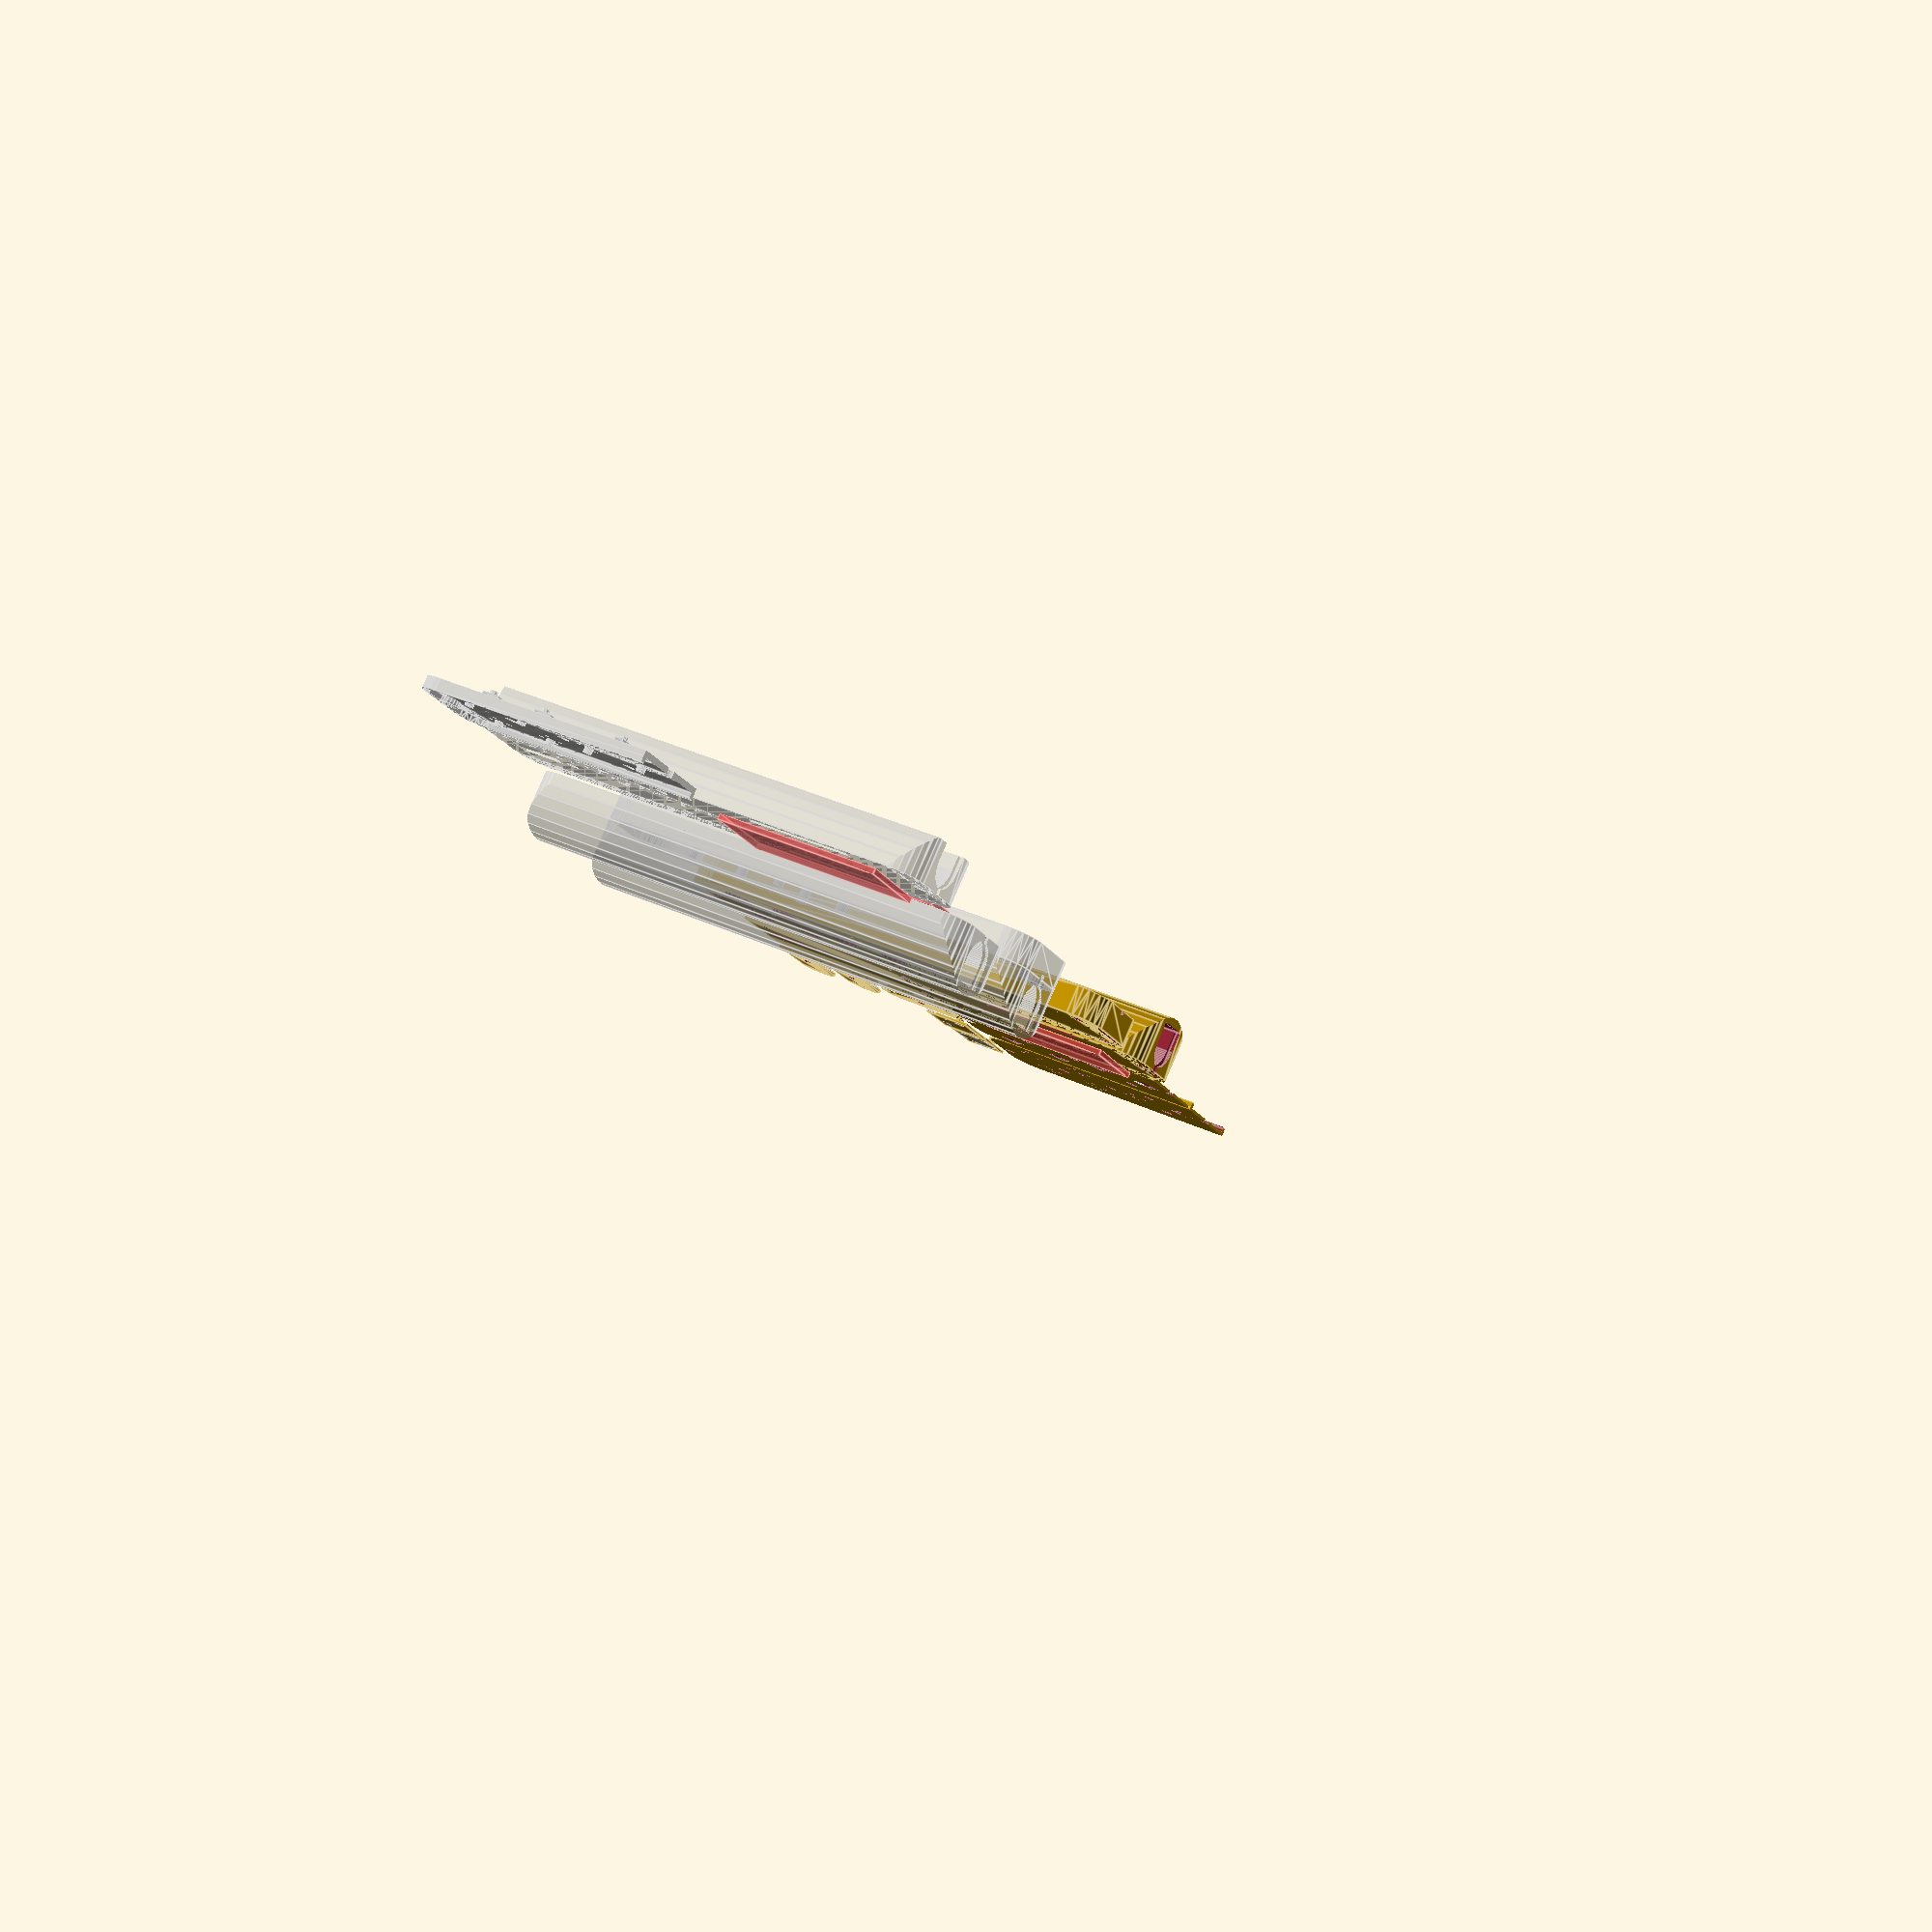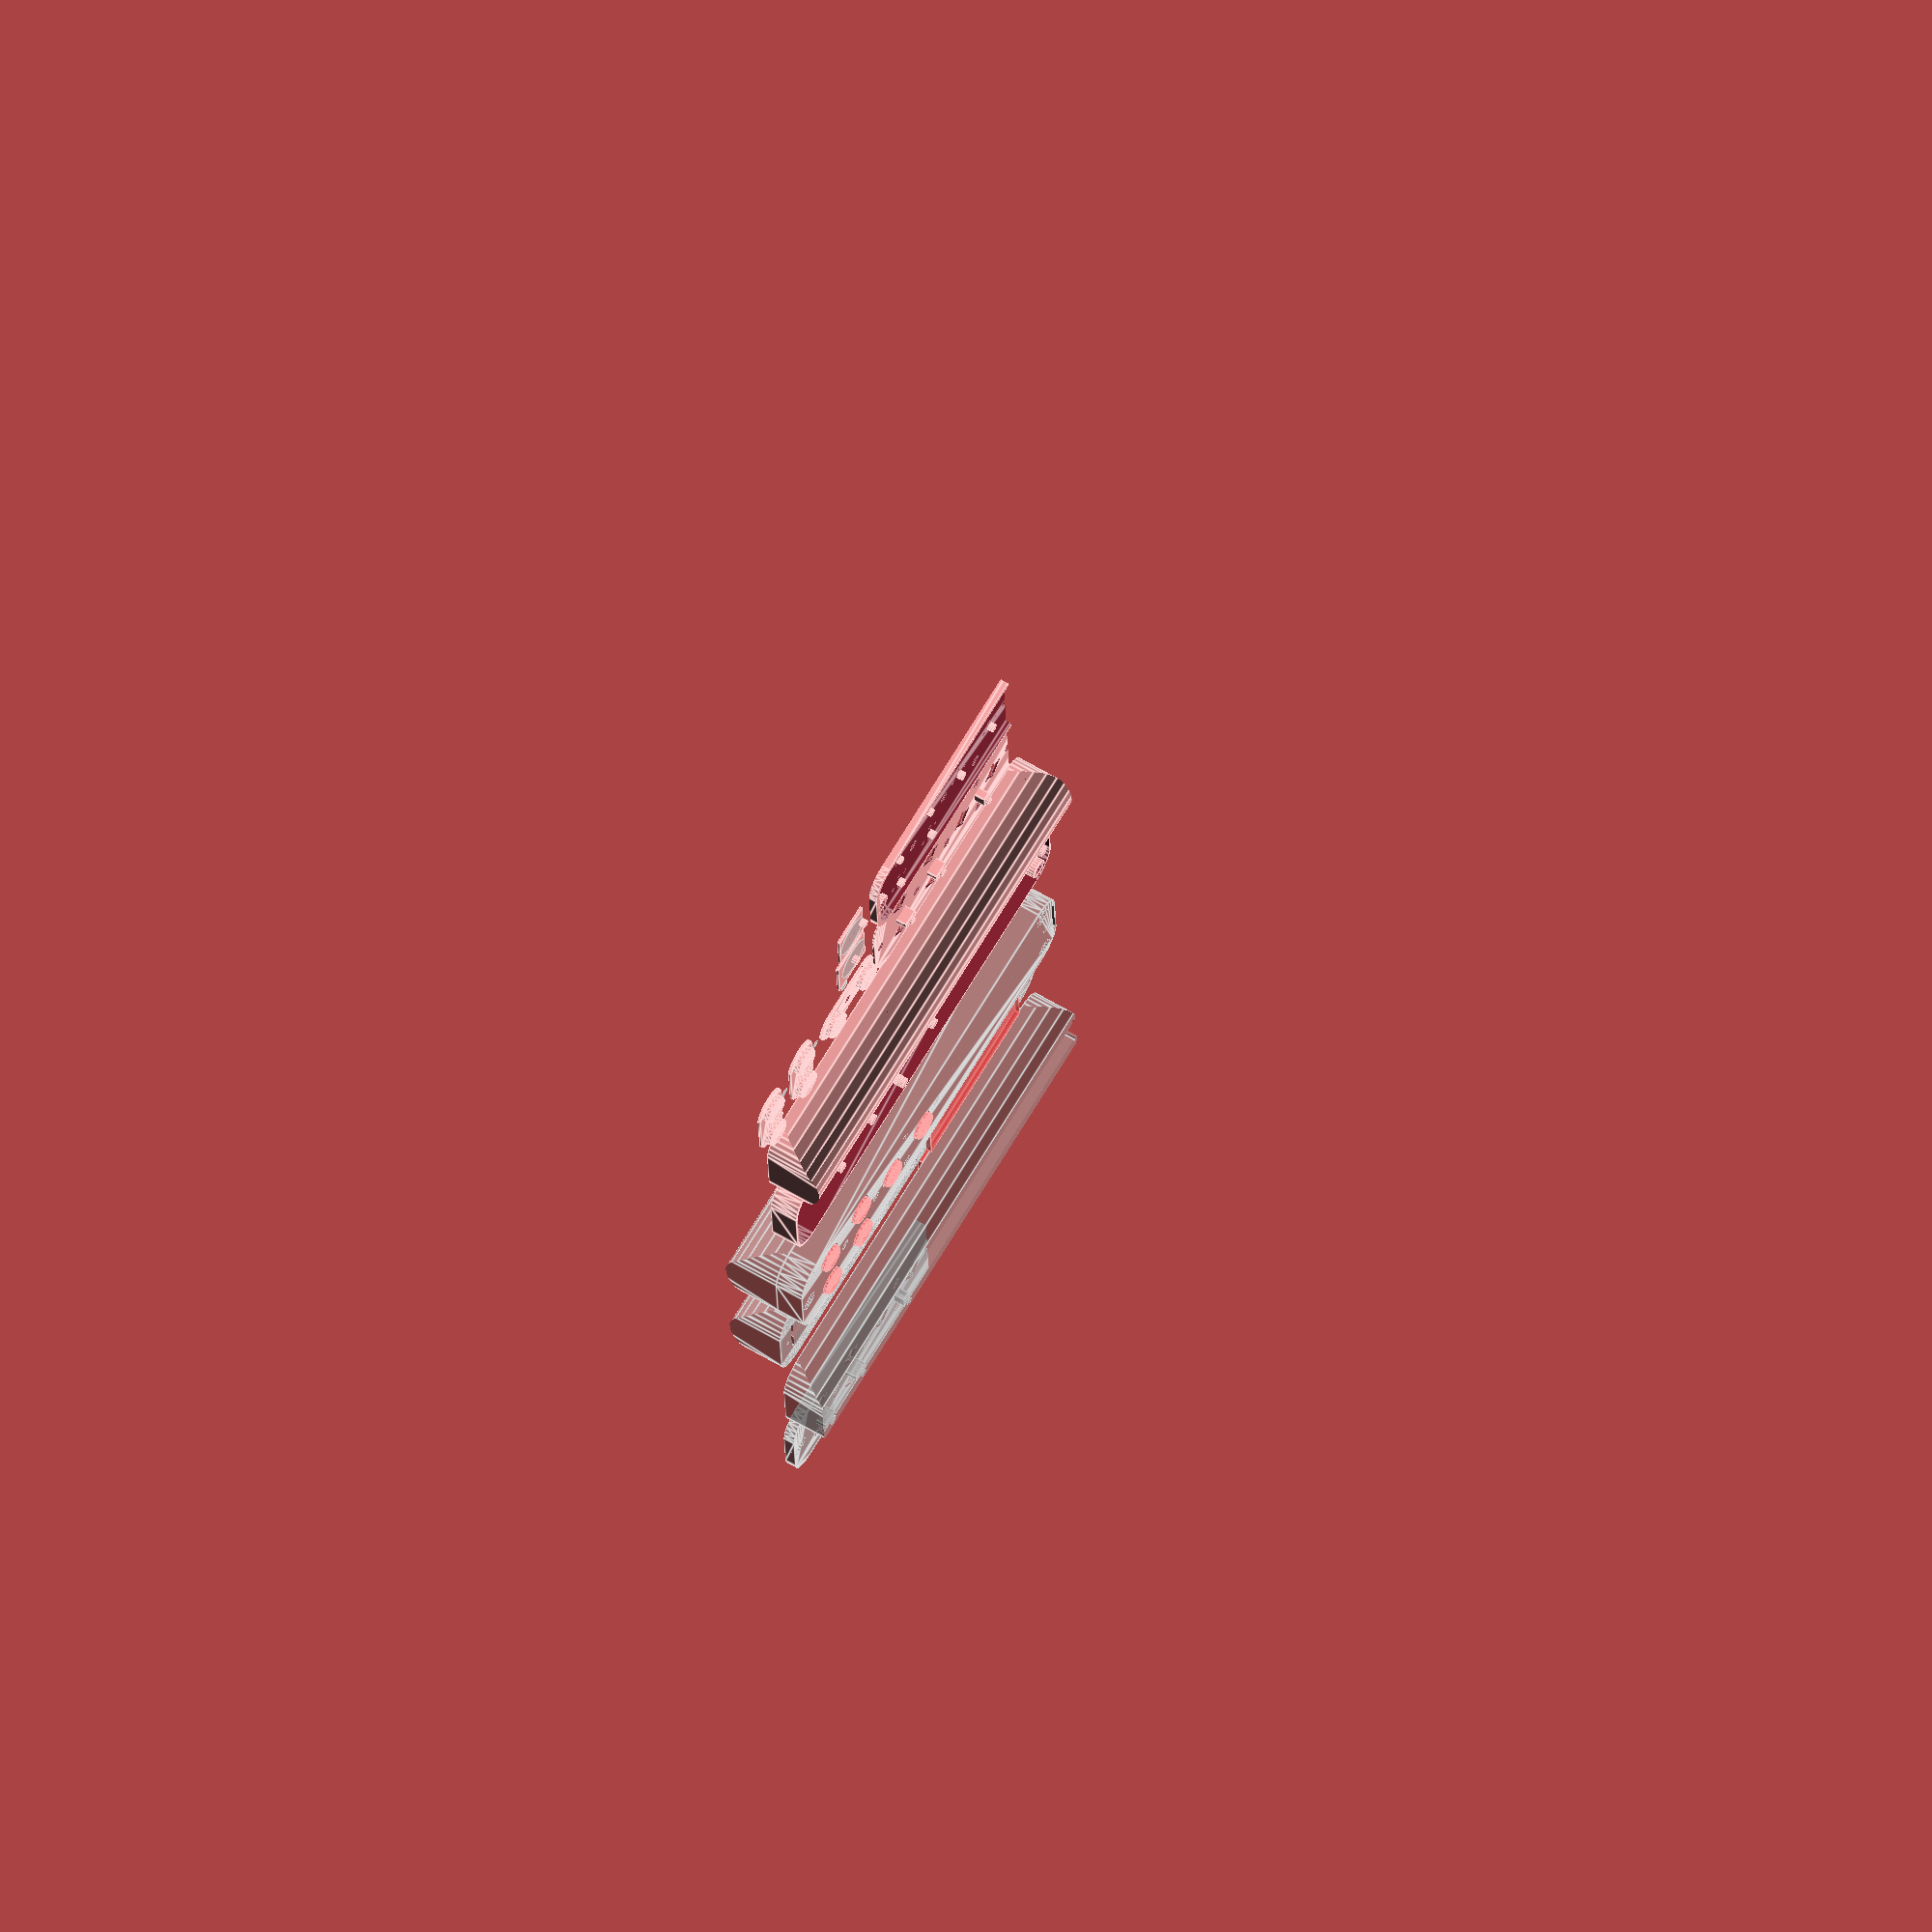
<openscad>
WIDTH = 40;

BRAIN_L = 73;
TOUCH_L = 93;

WALL_THICKNESS = 1;

TOP_H = 10;

BUTTON_R = 5;
BUTTON_H = 4;
BUTTON_DIST = 10;
BUTTON_ROUND_R = 1;
BUTTON_E = 0.5;

PBUTTON_SIDE = 6;
PBUTTON_LEG_POS = 5;
PBUTTON_LEG_R = 1;
PBUTTON_H = 5;

BUTTON_PAD_R = 7;
BUTTON_PAD_H = 1;

PAD_ROD_H = PBUTTON_H+BUTTON_PAD_H;
PAD_ROD_D = 3;

PAD_TOTAL_H = TOP_H - WALL_THICKNESS - PBUTTON_H;
PAD_BOTTOM_H = PAD_TOTAL_H - WALL_THICKNESS*2;

NODEMCU_L = 58;
NODEMCU_W = 31;
NODEMCU_ROUND_R = 3;

MCU_PIN_L = 37;
MCU_PIN_W = 31;
MCU_PIN_D = 1;
MCU_PIN_H = 6;
MCU_PIN_SEP = 2.5;

STRUT_R = 2;
STRUT_DEPTH = 1.5;

WIRE_D = 1;

TOL = 0.1;

SPRING_D = 4;
SPRING_COILED_L = 5;
SPRING_EXTENDED_L = 15;
SPRING_NUB_L = 2;
SPRING_NUB_D = 3;

BATTERY_L = 50;
BATTERY_D = 15;
BATTERY_PAD_NOOK = 2;
BATTERY_SHAFT_L = BATTERY_L*3+SPRING_COILED_L+WIRE_D;

SCREW_LOOSE_R = 1.9;
SCREW_SUPPORT_R = 3.5;
SCREW_TIGHT_R = 1.25;
SCREW_BOT_Y = BRAIN_L - SCREW_SUPPORT_R*2 - WALL_THICKNESS;

BATTERY_DOOR_HANDLE_R = 1.5;
BATTERY_DOOR_HANDLE_H = 2;

module roundrect (h, w, l, r) {
    hull () {
        for (x=[-w/2+r, w/2-r]) for(y=[-l/2+r, l/2-r]) {
            translate ([x, y, 0]) {
                cylinder (h, r=r);
            }
        }
    }
}

module main_shape (h=10, R=10, dwall=0) {
    hull () {
        for (x=[-WIDTH/2, WIDTH/2]) for(y=[-BRAIN_L, TOUCH_L]) {
            translate ([x-R*sign(x), y-R*sign(y), 0]) {
                cylinder (h, r=R-dwall);
            }
        }
    }
}

module button_pad_pos () {
    translate ([0, 25, 0]) rotate ([0, 0, 90]) children();
    translate ([0, 55, 0]) children();
    translate ([0, 75, 0]) children();
}

module button_pos () {
    button_pad_pos () {
        for (x=[-BUTTON_DIST, BUTTON_DIST]) translate ([x, 0, 0]) {
            children();
        }
    }
}

module screw_pos () {
    translate ([0, TOUCH_L-SCREW_SUPPORT_R-WALL_THICKNESS, 0]) children ();
    translate ([-WIDTH/3, -SCREW_BOT_Y, 0]) children ();
    translate ([WIDTH/3, -SCREW_BOT_Y, 0]) children ();
}

module strut_pos () {
    translate ([0, 5, 0]) children();
    translate ([10, 25, 0]) children();
    translate ([-10, 25, 0]) children();
    translate ([0, 45, 0]) children();
    translate ([0, 65, 0]) children();
    translate ([0, -67, 0]) children();
}

module button_pad () {
    difference () {
        hull () {
            for (x=[-10, 10]) translate ([x, 0, 0]) {
                cylinder (BUTTON_PAD_H, r=BUTTON_PAD_R);
            }
        }
        translate ([0, 0, -1]) cylinder (100, d=PAD_ROD_D+TOL, $fn=10);
    }
    for (x=[-BUTTON_DIST, BUTTON_DIST]) translate ([x, 0, 0]) {
        hull () {
            rotate_extrude(convexity = 10) {
                for (y=[BUTTON_H-BUTTON_ROUND_R, BUTTON_ROUND_R]) {
                    translate ([BUTTON_R-BUTTON_ROUND_R, y, 0]) {
                        circle (BUTTON_ROUND_R, $fn=20);
                    }
                }
            }
        }
    }
}

module door_guide_triangle (s=3, h=5) {
    hull () translate ([-WALL_THICKNESS, 0, 0]) rotate ([0, 90, 0]) {
        cylinder (WALL_THICKNESS*2, d=TOL);
        translate ([0, s, 0]) cylinder (WALL_THICKNESS*2, d=TOL);
        translate ([-h, s, 0]) cylinder (WALL_THICKNESS*2, d=TOL);
    }
}

module top_cover () {
    difference () {
        union () {
            difference () {
                main_shape (h=TOP_H);
                translate ([0, 0, WALL_THICKNESS]) {
                    main_shape (h=TOP_H, dwall=WALL_THICKNESS);
                }
            }
            strut_pos () cylinder (TOP_H+STRUT_DEPTH, r=STRUT_R-TOL, $fn=20);
            difference () {
                screw_pos () cylinder (TOP_H, r=SCREW_SUPPORT_R, $fn=20);
                translate ([-100, 0, TOP_H-PAD_TOTAL_H]) cube ([200, 200, 200]);
            }
            translate ([0, -BRAIN_L+WALL_THICKNESS*2, WALL_THICKNESS]) {
                for (x=[-1,1]) {
                    door_guide_triangle ();
                    translate ([x*BATTERY_D/2, 0, 0]) door_guide_triangle ();
                    translate ([x*(BATTERY_D/2+BATTERY_PAD_NOOK+TOL), -WALL_THICKNESS/2, 0]) {
                        rotate ([0, 0, -90*x]) door_guide_triangle ();
                    }
                }
            }
        }
        translate ([0, 0, -1]) {
            button_pos () cylinder (100, r=BUTTON_R+BUTTON_E);
            screw_pos () cylinder (100, r=SCREW_LOOSE_R, $fn=10);
        }
        translate ([0, -BRAIN_L+WALL_THICKNESS-TOL, TOP_H-TOL*2]) {
            rotate ([90, 0, 0]) {
                cylinder (100, r=BATTERY_DOOR_HANDLE_R+TOL, $fn=20);
            }
            w = BATTERY_D+BATTERY_PAD_NOOK*2+TOL*2;
            translate ([-w/2, 0, -100]) {
                cube ([w, WALL_THICKNESS+TOL*2, 200]);
            }
        }
    }
}

module bottom_cover () {
    difference () {
        intersection () {
            main_shape (h=100);
            translate ([0, 100, 0]) rotate ([90, 0, 0]) {
                cylinder(200, d=WIDTH);
            }
        }
        union () {
            t = -BRAIN_L+WALL_THICKNESS*2;
            translate ([0, t, 0]) {
                // Main battery shaft
                translate ([-BATTERY_D/2, -100, BATTERY_D/2+WALL_THICKNESS*2]) {
                    cube ([BATTERY_D, BATTERY_SHAFT_L+100, BATTERY_D/2]);
                }
                translate ([0, -100, BATTERY_D/2+WALL_THICKNESS*2]) {
                    rotate ([-90, 0, 0]) cylinder (BATTERY_SHAFT_L+100, d=BATTERY_D, $fn=80);
                }
            }
            translate ([0, t+BATTERY_SHAFT_L, 0]) {
                // Spring terminal
                translate ([-BATTERY_D/2-BATTERY_PAD_NOOK, -TOL, -1]) {
                    cube ([BATTERY_D+BATTERY_PAD_NOOK*2,
                           WIRE_D+TOL*2, BATTERY_D+WALL_THICKNESS*2+1]);
                }
                spring_hole_d = SPRING_D+WALL_THICKNESS;
                translate ([-spring_hole_d/2, -SPRING_EXTENDED_L, -1]) {
                    cube ([spring_hole_d, SPRING_EXTENDED_L, spring_hole_d]);
                }
            }
            translate ([0, t, 0]) {
                // Door terminal
                translate ([-BATTERY_PAD_NOOK-BATTERY_D/2, -WALL_THICKNESS, -1]) {
                    cube ([BATTERY_D+BATTERY_PAD_NOOK*2, WALL_THICKNESS+TOL, BATTERY_D+WALL_THICKNESS*2+1]);
                }
                rotate ([90, 0, 0]) hull () for (z=[0, BATTERY_D/2]) {
                    translate ([0, z, -WIRE_D]) {
                        cylinder (BATTERY_DOOR_HANDLE_H+WALL_THICKNESS+100,
                                r=BATTERY_DOOR_HANDLE_R+TOL,
                                $fn=24);
                    }
                }
            }
            translate ([0, -SCREW_BOT_Y+NODEMCU_L/2+SCREW_SUPPORT_R*2, -1]) {
                // Brain pins
                hole_w = MCU_PIN_SEP + MCU_PIN_D + TOL;
                for (x=[-1, 1]) translate ([x*(MCU_PIN_W/2)-hole_w/2, -MCU_PIN_L/2, 0]) {
                    cube ([hole_w, MCU_PIN_L, MCU_PIN_H+TOL+1]);
                }
                translate ([-NODEMCU_W/2, -NODEMCU_L/2, -2]) {
                    #cube ([NODEMCU_W, NODEMCU_L, 2]);
                }
            }
        }
        screw_pos () {
            // Screw holes
            cylinder (WIDTH/4, r=SCREW_TIGHT_R, $fn=10);
        }
        translate ([0, 0, -1]) strut_pos () {
            cylinder (STRUT_DEPTH+1, r=STRUT_R+TOL, $fn=20);
        }
    }
}

module battery_end_spring () {
    w = BATTERY_D + BATTERY_PAD_NOOK*2 - TOL*2;
    translate ([-w/2, -BATTERY_D/2, 0]) {
        cube ([w, BATTERY_D+WALL_THICKNESS*2-TOL, WALL_THICKNESS-TOL]);
    }
    cylinder (WALL_THICKNESS+SPRING_NUB_L, d=SPRING_NUB_D, $fn=10);
    %cylinder (WALL_THICKNESS, d=BATTERY_D); 
}

module battery_end_door () {
    h = WALL_THICKNESS-TOL;
    difference () {
        union () {
            w = BATTERY_D + BATTERY_PAD_NOOK*2 - TOL*2;
            translate ([-w/2, -BATTERY_D/2, 0]) {
                cube ([w, BATTERY_D, h]);
            }
            r = BATTERY_DOOR_HANDLE_R;
            translate ([0, -BATTERY_D/2+r, 0]) {
                cylinder (BATTERY_DOOR_HANDLE_H+WALL_THICKNESS,
                        r=BATTERY_DOOR_HANDLE_R,
                        $fn=24);
            }
            %cylinder (WALL_THICKNESS, d=BATTERY_D); 
        }
        for (y=[-SPRING_NUB_D/2, SPRING_NUB_D/2]) {
            for (x=[-SPRING_NUB_D/2, SPRING_NUB_D/2]) {
                translate ([x, y, -TOL]) {
                    cylinder (100, d=WIRE_D, $fn=10);
                }
            }
            translate ([-SPRING_NUB_D/2, y, h]) rotate ([0, 90, 0]) {
                cylinder (SPRING_NUB_D, d=WIRE_D-TOL, $fn=10);
            }
        }
    }
}

module _add_screw_supports () {
    difference () {
        union () {
            children ();
        }
    }
}

module button_support () {
    difference () {
        union () {
            intersection () {
                translate ([0, 0, -PAD_BOTTOM_H]) {
                    main_shape (h=WALL_THICKNESS*2+PAD_BOTTOM_H, dwall=WALL_THICKNESS+TOL);
                }
                translate ([-100, 5, -PAD_BOTTOM_H]) cube([200, 100, 100]);
            }
            button_pad_pos () {
                translate ([-PAD_ROD_D/2, -PAD_ROD_D, WALL_THICKNESS]) {
                    cube ([PAD_ROD_D, PAD_ROD_D*2, PBUTTON_H-TOL*2]);
                }
                cylinder (WALL_THICKNESS+PAD_ROD_H, d=PAD_ROD_D-TOL*2, $fn=10);
            }
        }
        difference () {
            translate ([0, 0, -PAD_BOTTOM_H-1]) {
                main_shape (h=PAD_BOTTOM_H+1, dwall=WALL_THICKNESS*3);
            }
            screw_pos () translate ([0, 0, -PAD_BOTTOM_H]) {
                cylinder (PAD_TOTAL_H, r=SCREW_SUPPORT_R, $fn=20);
            }
        }
        button_pos () {
            rotate ([0, 0, 45]) {
                translate ([-(PBUTTON_SIDE-TOL)/2, -(PBUTTON_SIDE-TOL)/2, WALL_THICKNESS]) {
                    cube ([PBUTTON_SIDE+TOL, PBUTTON_SIDE+TOL, 100]);
                }
                for (x=[PBUTTON_SIDE/2, -PBUTTON_SIDE/2]) {
                    for (y=[PBUTTON_LEG_POS/2, -PBUTTON_LEG_POS/2]) {
                        translate ([x, y, -1]) cylinder (100, r=PBUTTON_LEG_R, $fn=10);
                    }
                }
            }
        }
        strut_pos () translate ([0, 0, -1]) {
            cylinder (100, r=STRUT_R+TOL, $fn=20);
        }
        screw_pos () translate ([0, 0, -100]) {
            cylinder (200, r=SCREW_LOOSE_R, $fn=10);
        }
    }
    button_pos () {
        scale ([1, 1, -1]) cylinder (PAD_BOTTOM_H, d=PBUTTON_SIDE/2, $fn=20);
    }
}

module button_support_1 () {
    intersection () {
        translate ([0, 0, -WALL_THICKNESS-TOL/2]) button_support ();
        translate ([-100, -100, 0]) cube([200, 200, 100]);
    }
}

module button_support_2 () {
    rotate ([0, 180, 0]) intersection () {
        translate ([0, 0, -WALL_THICKNESS]) button_support ();
        translate ([-100, -100, -100]) cube([200, 200, 100]);
    }
}

union () {
    top_cover ();
    translate ([45, 0, 0]) bottom_cover ();
    translate ([85, 15, 0]) button_pad_pos () button_pad ();
    translate ([85, -70, 0]) button_support_1 ();
    translate ([125, -70, 0]) button_support_2();
    translate ([110, 35, 0]) battery_end_spring ();
    translate ([130, 35, 0]) battery_end_door ();
}

%translate ([-70, 0, 0]) {
    translate ([0, 0, TOP_H]) rotate ([0, 180, 0]) top_cover ();
    rotate ([0, 180, 0]) bottom_cover ();
    #button_pad_pos () translate ([0, 0, TOP_H-WALL_THICKNESS*2]) button_pad ();

    translate ([-50, 0, 0]) rotate ([0, 180, 0]) bottom_cover ();

    translate ([-140, 0, 0]) button_support ();
}
%translate ([85, 15, -TOL]) strut_pos () cylinder (TOL, r=STRUT_R);
%translate ([0, 0, 2]) rotate ([0, 180, 0]) button_pad_pos () button_pad ();

% translate ([-165, 0, 0]) intersection () {
    bottom_cover ();
    translate ([-100, -100, 0]) cube ([200, 200, BATTERY_D]);
}

/*
union () {
    main_shape ();
    difference () {
        intersection () {
            translate ([0, 0, -WIDTH]) main_shape(H=WIDTH);
            rotate ([90, 0, 0]) translate ([0, 0, -100]) {
                scale ([1, 0.9, 1]) cylinder (200, d=WIDTH);
            }
        }
        translate ([0, 100, -10]) rotate ([90, 0, 0]) cylinder (200, d=13);
    }
}
*/

</openscad>
<views>
elev=278.1 azim=112.7 roll=203.2 proj=p view=edges
elev=294.6 azim=267.0 roll=300.7 proj=o view=edges
</views>
